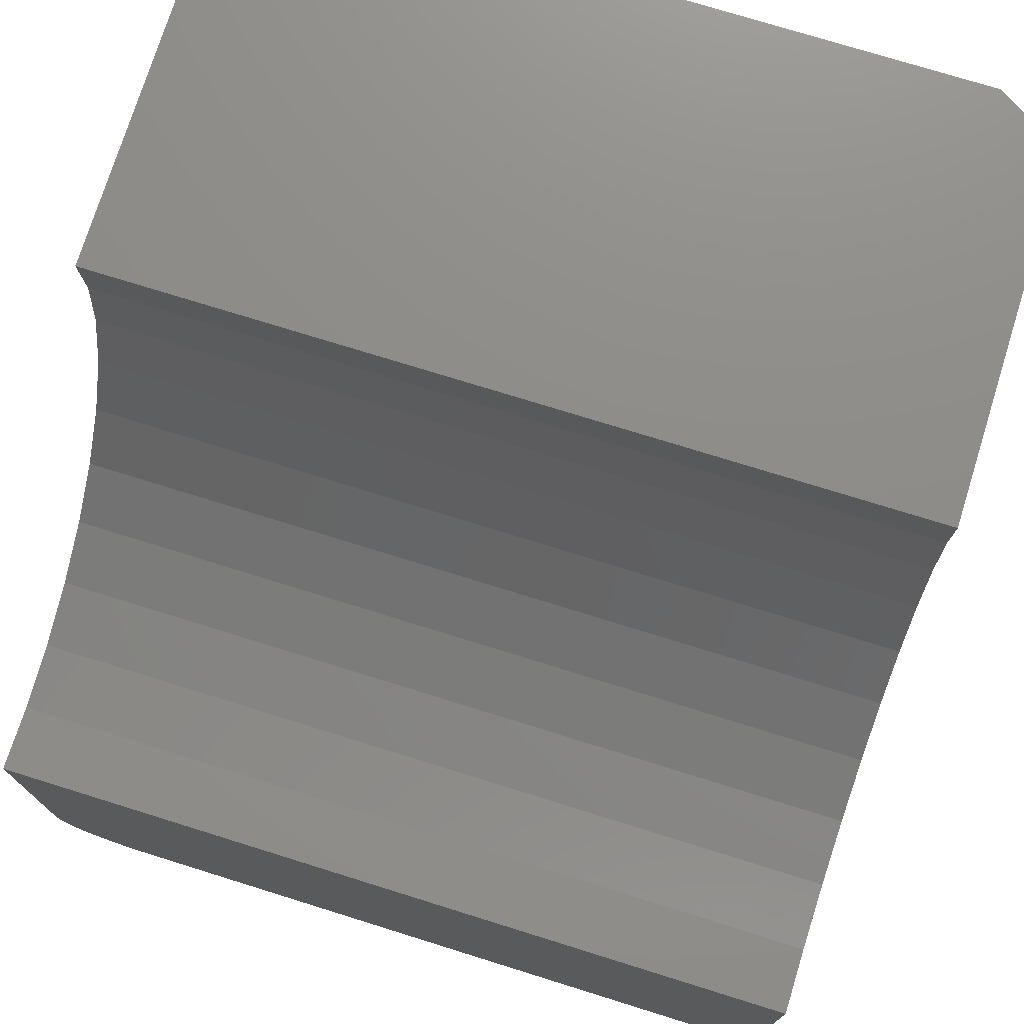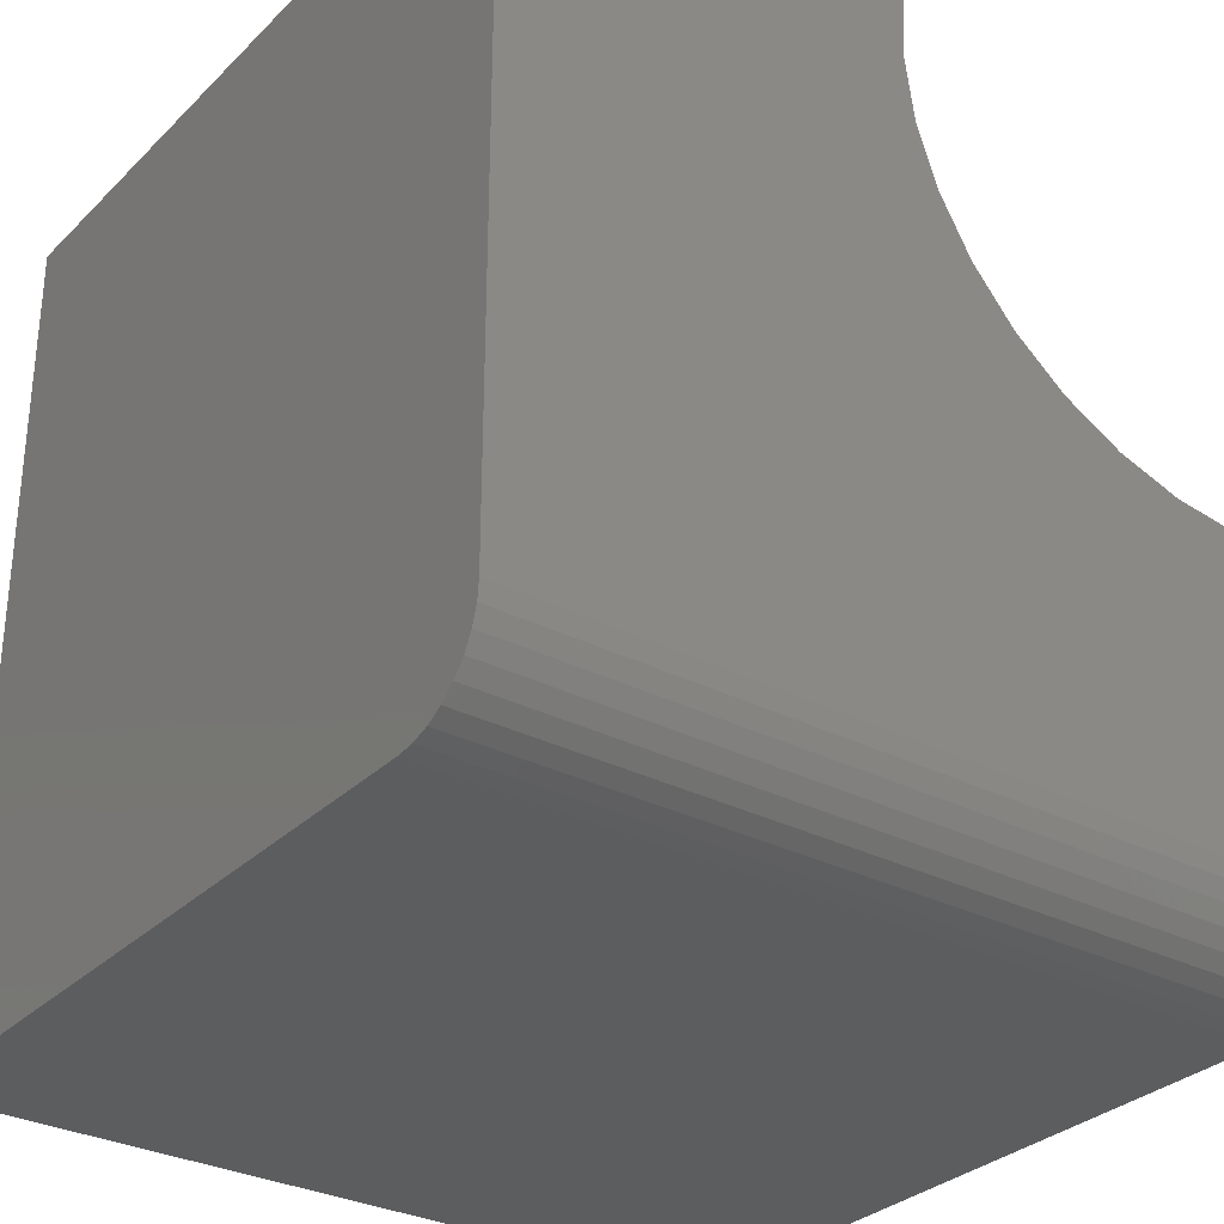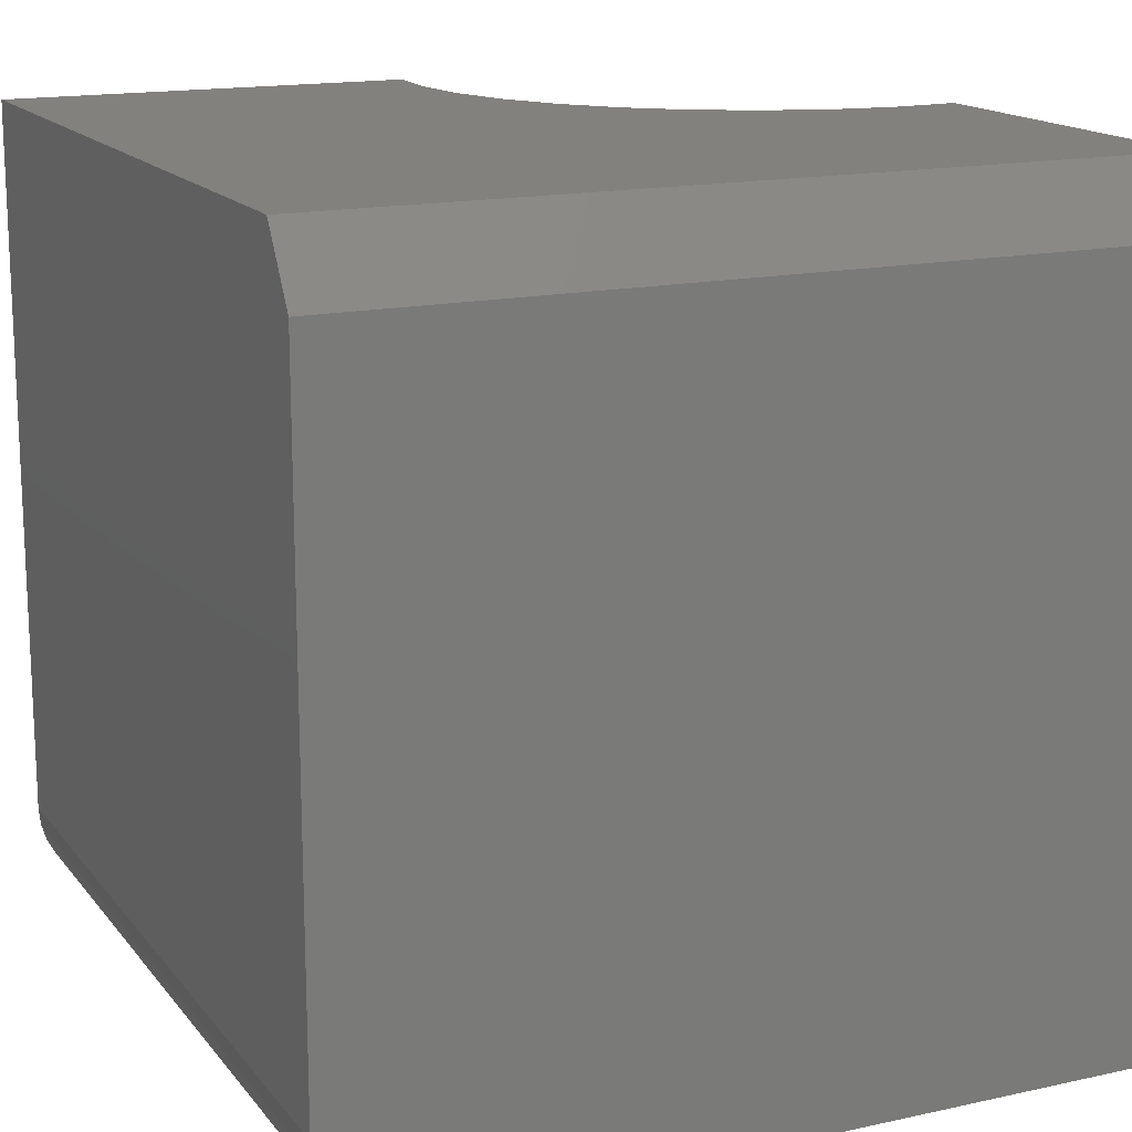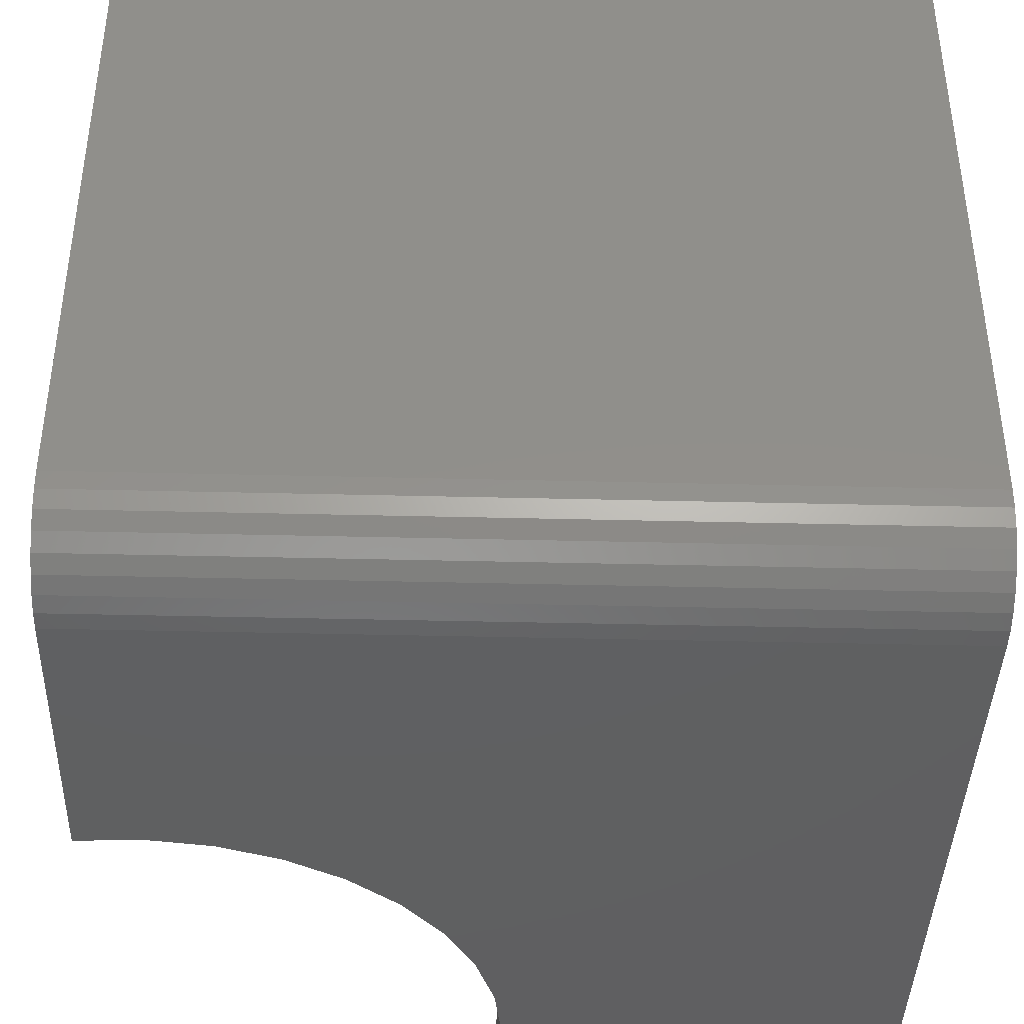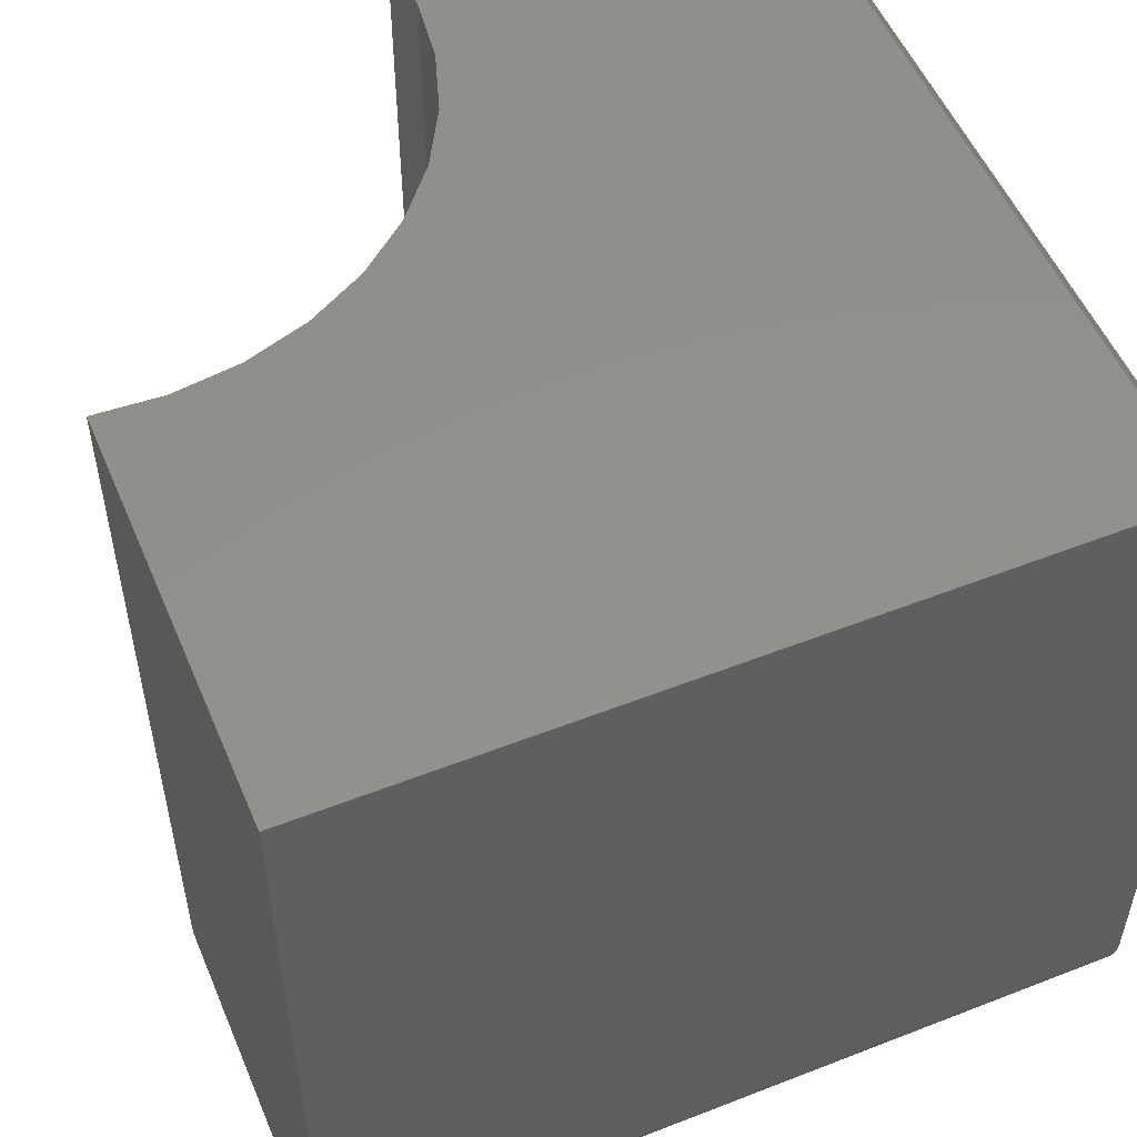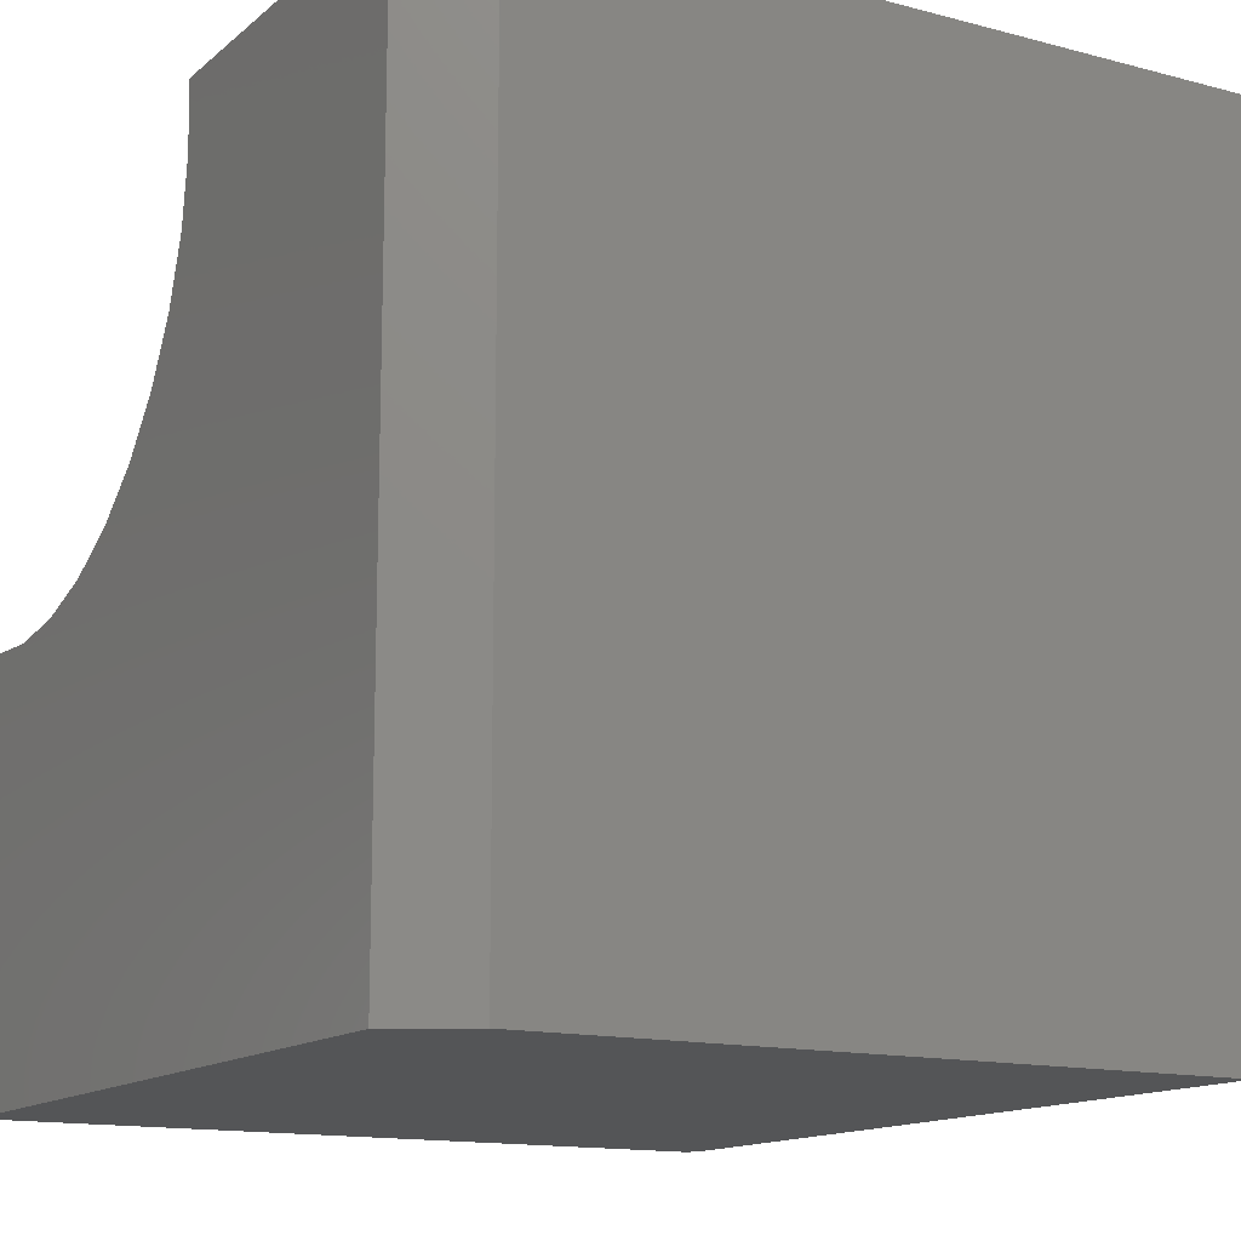
<metadata>
{"format":"stl","ext":"stl","renderer":"f3d","projection":"perspective","resolution":1024,"background":"white","views":[{"elev":74.8,"azim":107.3,"up":"+Z"},{"elev":-30.9,"azim":-36.3,"up":"+Z"},{"elev":15.8,"azim":-114.7,"up":"+Y"},{"elev":-40.6,"azim":178.3,"up":"+Y"},{"elev":53.5,"azim":157.3,"up":"+Y"},{"elev":-13.9,"azim":-120.4,"up":"+Z"}]}
</metadata>
<code>
# stl→obj: 46 verts, 88 faces
v 4.592e-17 -0.75 0.75
v 5.551e-17 -0.0625 0.75
v 0 -0.0625 0
v 0 -0.6641 0
v 1.011e-19 -0.6808 0.001651
v 4.006e-19 -0.6969 0.006542
v 8.868e-19 -0.7118 0.01448
v 1.541e-18 -0.7248 0.02517
v 2.339e-18 -0.7355 0.03819
v 3.248e-18 -0.7435 0.05305
v 4.236e-18 -0.7483 0.06917
v 5.262e-18 -0.75 0.08594
v 0.75 -0.6641 -4.592e-17
v 0.75 0 -4.592e-17
v 0.03906 0 -2.392e-18
v 0.03906 0 0.75
v 0.3789 0 0.75
v 0.3757 0 0.6892
v 0.3837 0 0.6289
v 0.4028 0 0.5712
v 0.4323 0 0.5179
v 0.4711 0 0.4711
v 0.5179 0 0.4323
v 0.5712 0 0.4028
v 0.6289 0 0.3837
v 0.6892 0 0.3757
v 0.75 0 0.3789
v 0.3789 -0.75 0.75
v 0.75 -0.75 0.08594
v 0.75 -0.75 0.3789
v 0.6892 -0.75 0.3757
v 0.6289 -0.75 0.3837
v 0.5712 -0.75 0.4028
v 0.5179 -0.75 0.4323
v 0.4711 -0.75 0.4711
v 0.4323 -0.75 0.5179
v 0.4028 -0.75 0.5712
v 0.3837 -0.75 0.6289
v 0.3757 -0.75 0.6892
v 0.75 -0.7483 0.06917
v 0.75 -0.7435 0.05305
v 0.75 -0.7355 0.03819
v 0.75 -0.7248 0.02517
v 0.75 -0.7118 0.01448
v 0.75 -0.6969 0.006542
v 0.75 -0.6808 0.001651
f 1 2 3
f 1 3 4
f 1 4 5
f 1 5 6
f 1 6 7
f 1 7 8
f 1 8 9
f 1 9 10
f 1 10 11
f 1 11 12
f 13 4 14
f 14 4 3
f 14 3 15
f 15 16 17
f 15 17 18
f 15 18 19
f 15 19 20
f 15 20 21
f 15 21 22
f 15 22 23
f 15 23 24
f 15 24 25
f 15 25 26
f 15 26 27
f 15 27 14
f 1 28 2
f 2 28 17
f 2 17 16
f 2 16 3
f 3 16 15
f 12 29 30
f 12 30 31
f 12 31 32
f 12 32 33
f 12 33 34
f 12 34 35
f 12 35 36
f 12 36 37
f 12 37 38
f 12 38 39
f 12 39 28
f 12 28 1
f 30 29 40
f 30 40 41
f 30 41 42
f 30 42 43
f 30 43 44
f 30 44 45
f 30 45 46
f 30 46 13
f 30 13 14
f 30 14 27
f 4 13 5
f 5 13 46
f 5 46 6
f 6 46 45
f 6 45 7
f 7 45 44
f 7 44 8
f 8 44 43
f 8 43 9
f 9 43 42
f 9 42 10
f 10 42 41
f 10 41 11
f 11 41 40
f 11 40 12
f 12 40 29
f 22 34 23
f 23 34 33
f 23 33 24
f 24 33 32
f 24 32 25
f 25 32 31
f 25 31 26
f 26 31 30
f 26 30 27
f 34 22 35
f 35 22 21
f 35 21 36
f 36 21 20
f 36 20 37
f 37 20 19
f 37 19 38
f 38 19 18
f 38 18 39
f 39 18 17
f 39 17 28

</code>
